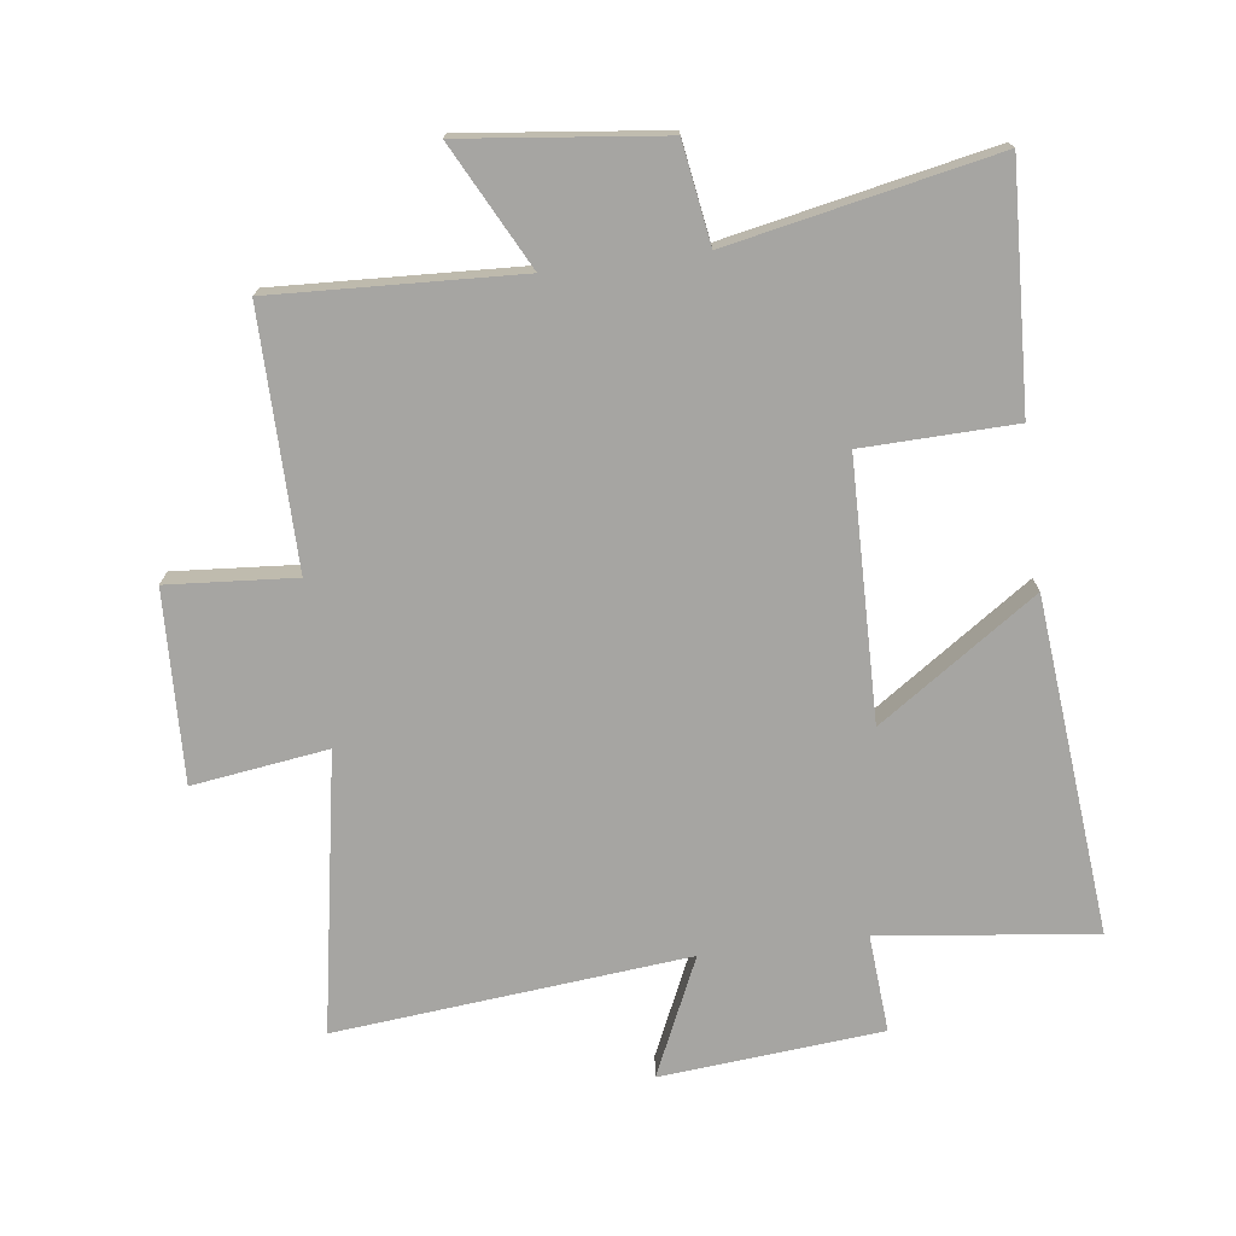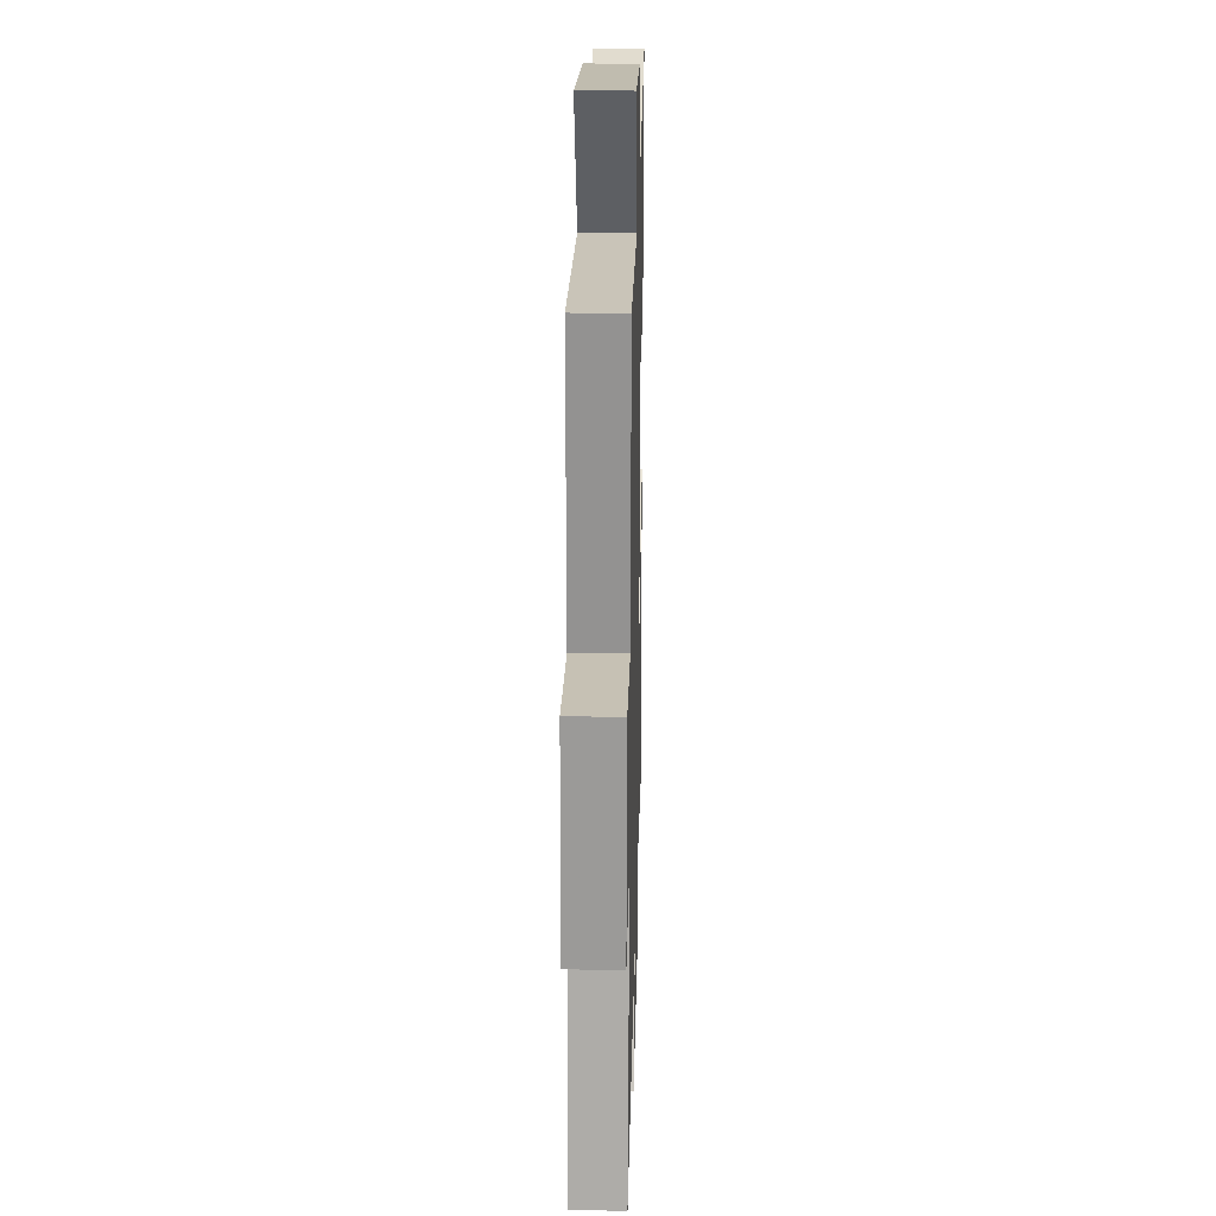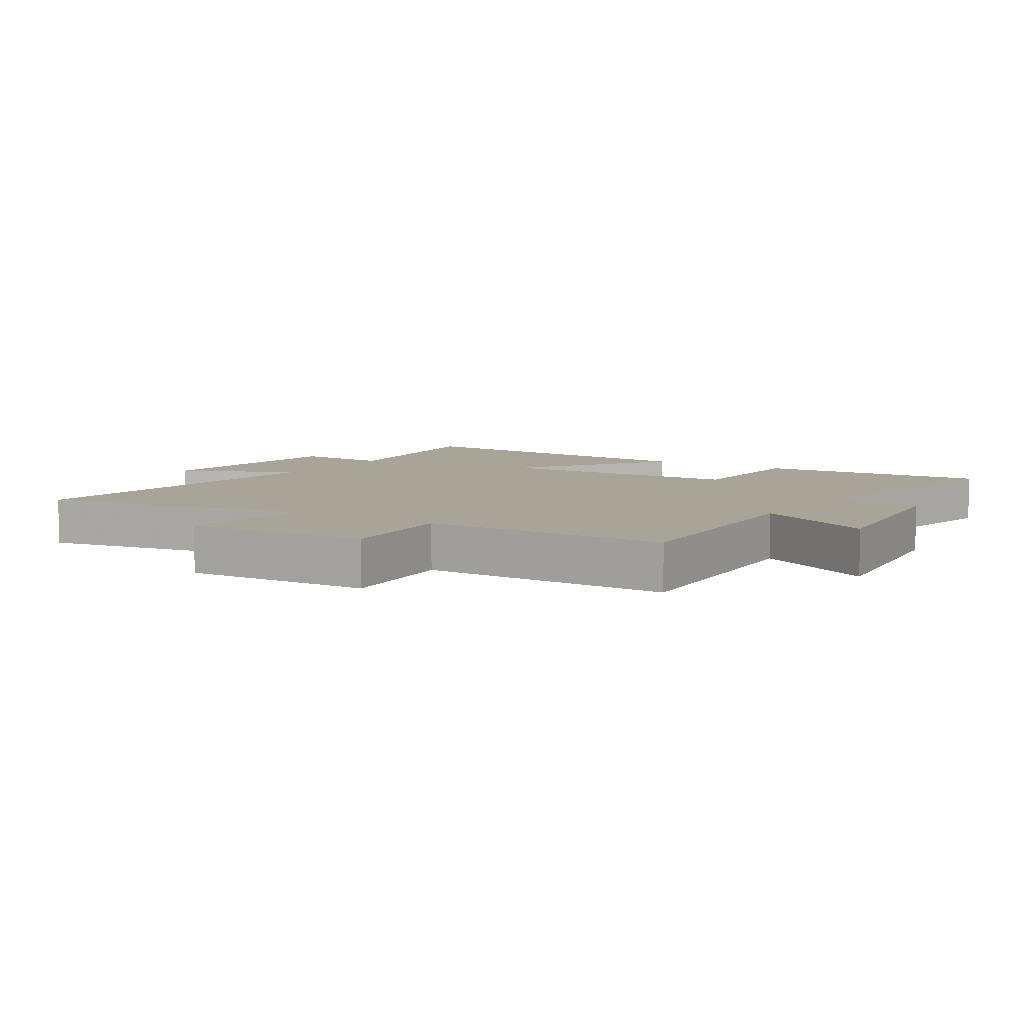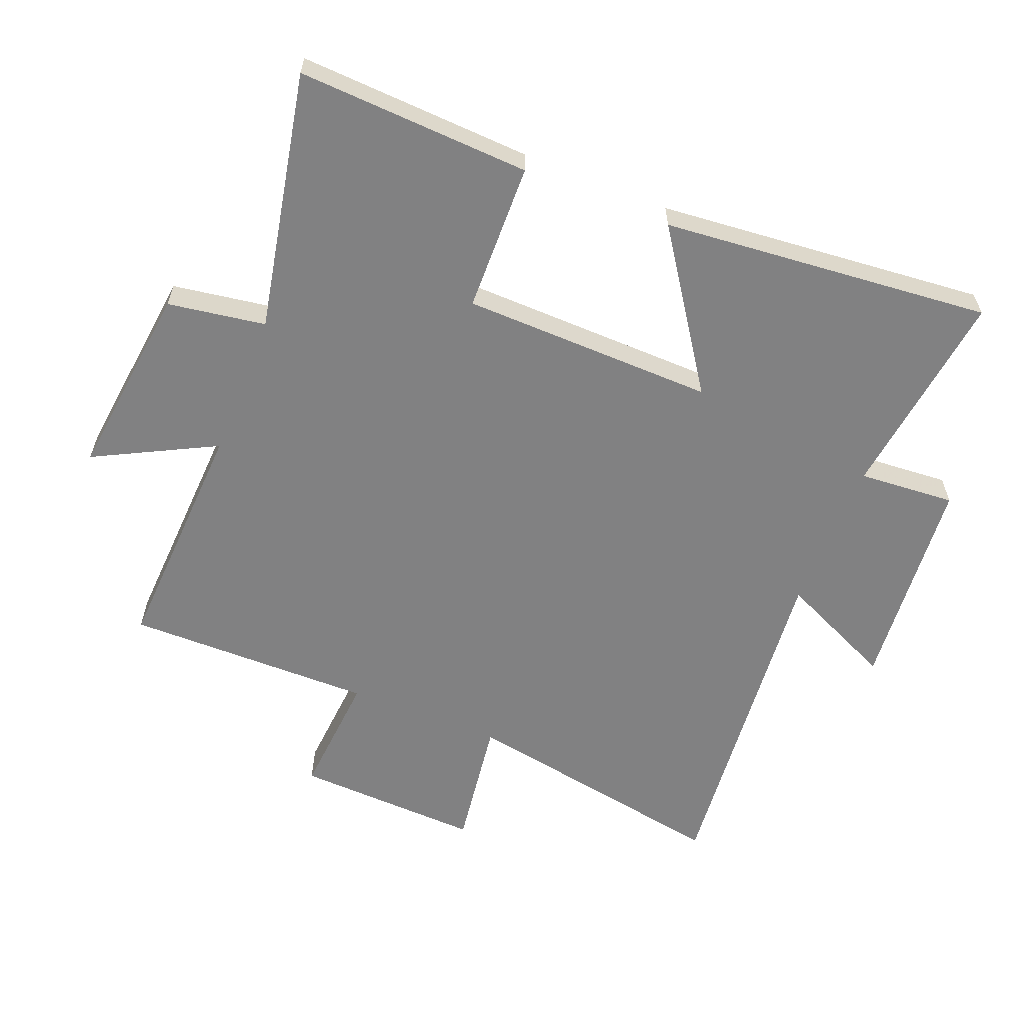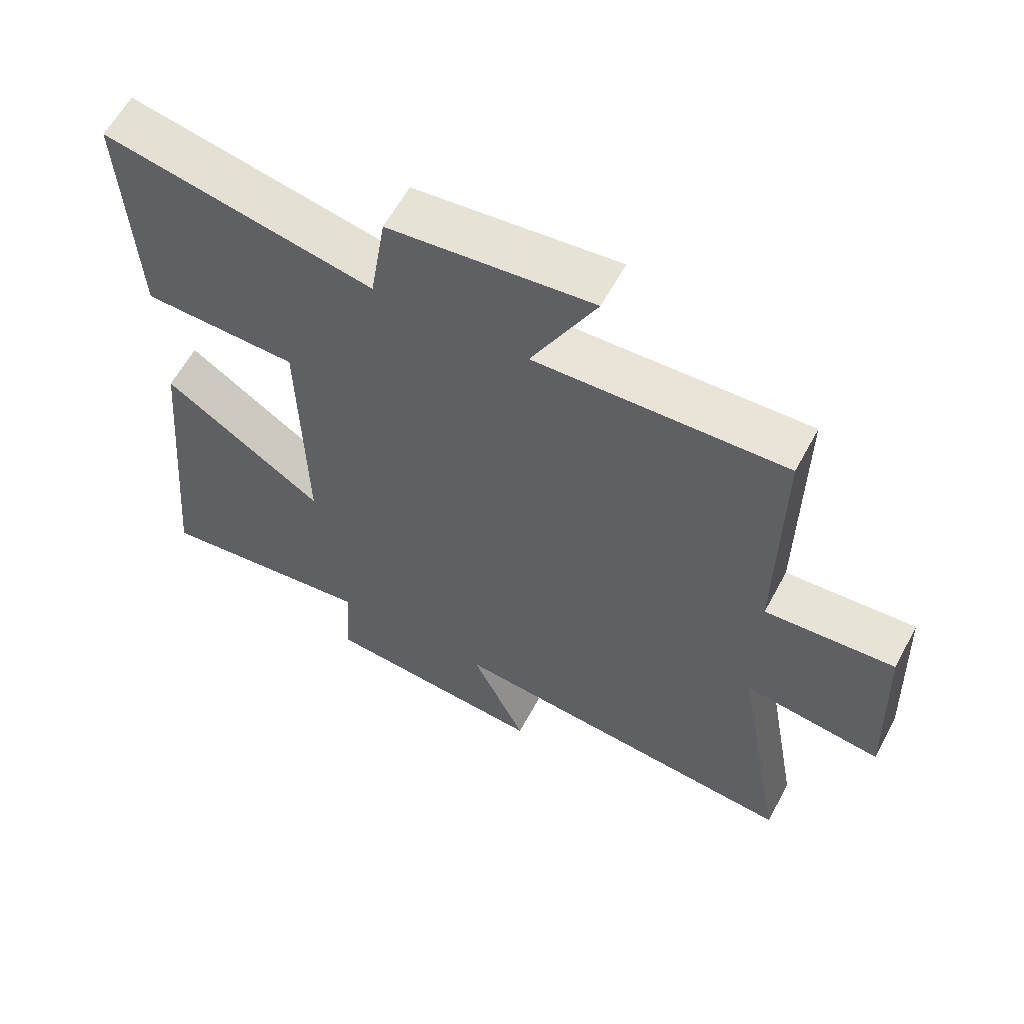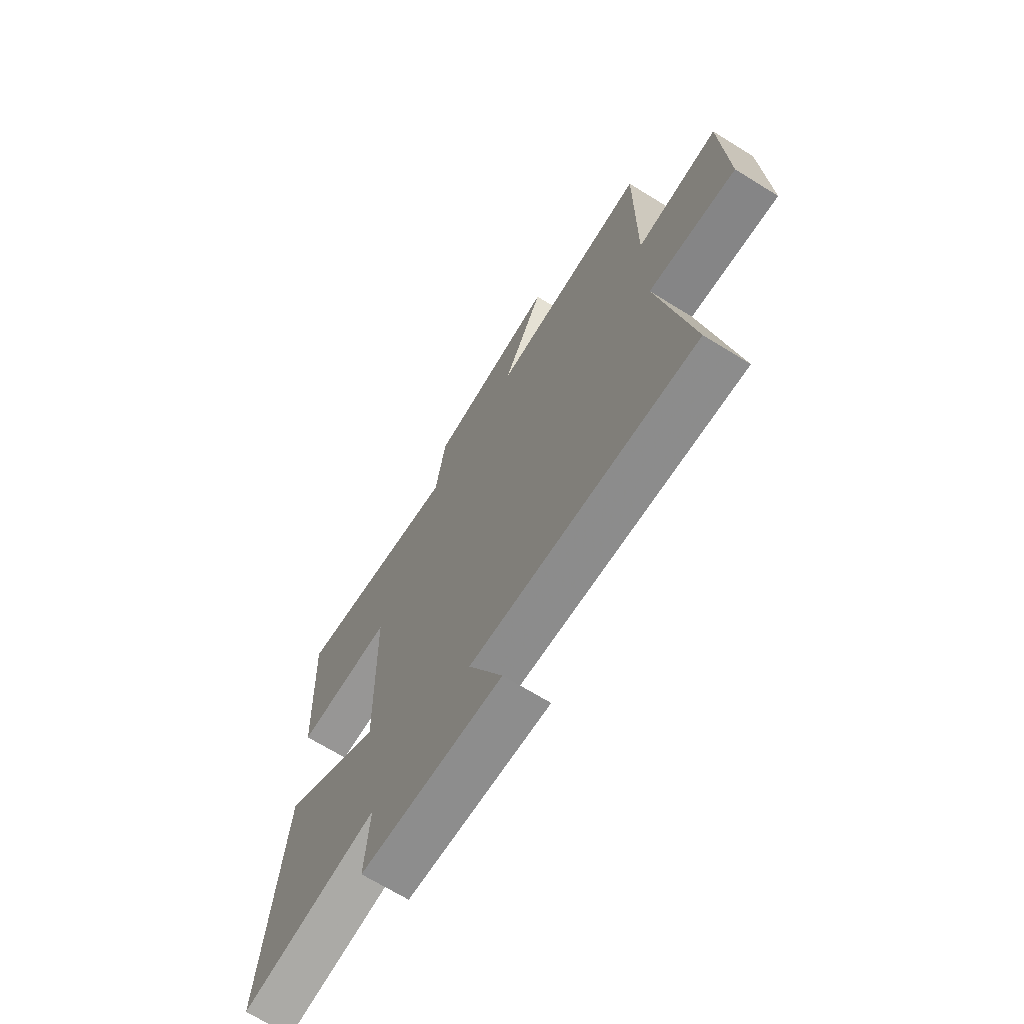
<metadata>
{"format":"obj","ext":"obj","renderer":"f3d","projection":"perspective","resolution":1024,"background":"white","views":[{"elev":-73.6,"azim":7.4,"up":"+Y"},{"elev":22.9,"azim":-88.6,"up":"+Z"},{"elev":7.0,"azim":-57.8,"up":"+Y"},{"elev":-60.4,"azim":68.2,"up":"+Y"},{"elev":60.6,"azim":-151.8,"up":"+Z"},{"elev":-69.2,"azim":-121.7,"up":"+Z"}]}
</metadata>
<code>
v -0.503 0.07 0.518
v -0.124 0.07 0.5
v -0.222 0.07 0.69
v 0.086 0.07 0.654
v 0.11 0.07 0.5
v 0.518 0.07 0.582
v 0.5 0.07 0.215
v 0.265 0.07 0.209
v 0.257 0.07 -0.189
v 0.5 0.07 -0.023
v 0.548 0.07 -0.542
v 0.216 0.07 -0.5
v 0.227 0.07 -0.652
v -0.115 0.07 -0.682
v -0.032 0.07 -0.5
v -0.576 0.07 -0.552
v -0.5 0.07 -0.123
v -0.709 0.07 -0.152
v -0.697 0.07 0.142
v -0.5 0.07 0.127
v -0.503 0 0.518
v -0.124 0 0.5
v -0.222 0 0.69
v 0.086 0 0.654
v 0.11 0 0.5
v 0.518 0 0.582
v 0.5 0 0.215
v 0.265 0 0.209
v 0.257 0 -0.189
v 0.5 0 -0.023
v 0.548 0 -0.542
v 0.216 0 -0.5
v 0.227 0 -0.652
v -0.115 0 -0.682
v -0.032 0 -0.5
v -0.576 0 -0.552
v -0.5 0 -0.123
v -0.709 0 -0.152
v -0.697 0 0.142
v -0.5 0 0.127
f 17 18 19 20
f 15 16 17
f 15 17 20
f 12 13 14 15
f 12 15 20 1
f 9 10 11 12
f 8 9 12 1
f 5 6 7 8
f 2 3 4 5
f 2 5 8
f 1 2 8
f 40 39 38 37
f 37 36 35
f 40 37 35
f 35 34 33 32
f 21 40 35 32
f 32 31 30 29
f 21 32 29 28
f 28 27 26 25
f 25 24 23 22
f 28 25 22
f 28 22 21
f 1 21 22 2
f 2 22 23 3
f 3 23 24 4
f 4 24 25 5
f 5 25 26 6
f 6 26 27 7
f 7 27 28 8
f 8 28 29 9
f 9 29 30 10
f 10 30 31 11
f 11 31 32 12
f 12 32 33 13
f 13 33 34 14
f 14 34 35 15
f 15 35 36 16
f 16 36 37 17
f 17 37 38 18
f 18 38 39 19
f 19 39 40 20
f 20 40 21 1

</code>
